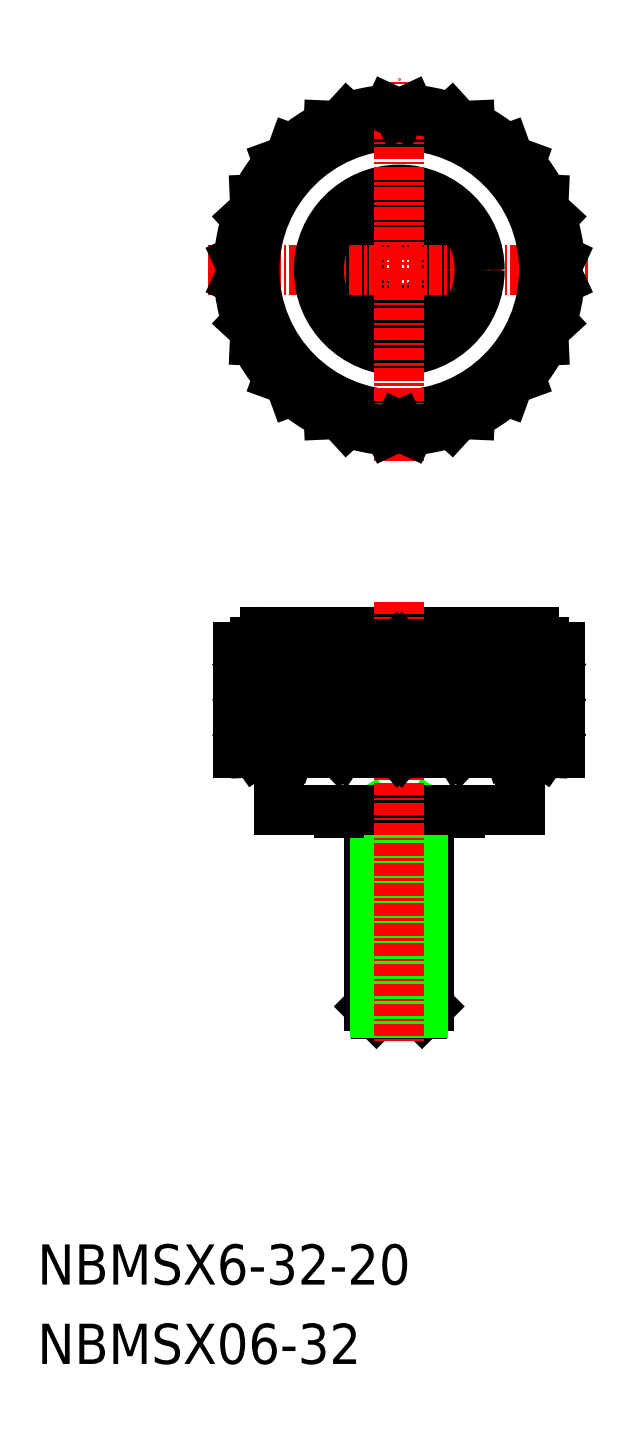
<metadata>
{"format":"dxf","ext":"dxf","renderer":"ezdxf+matplotlib","layout":"modelspace","background":"white","min_lineweight":24,"dpi":150}
</metadata>
<code>
0
SECTION
2
ENTITIES
0
CIRCLE
8
0
10
-1.389e+04
20
-52.83
30
0
40
4
0
LINE
8
0
10
-1.388e+04
20
-89.83
30
0
11
-1.388e+04
21
-90.33
31
0
0
LINE
8
0
10
-1.388e+04
20
-90.33
30
0
11
-1.388e+04
21
-100.8
31
0
0
ARC
8
0
10
-1.388e+04
20
-89.83
30
0
40
1
50
0
51
90
0
LINE
8
0
10
-1.391e+04
20
-90.33
30
0
11
-1.388e+04
21
-90.33
31
0
0
LINE
8
0
10
-1.391e+04
20
-100.8
30
0
11
-1.391e+04
21
-90.33
31
0
0
ARC
8
0
10
-1.391e+04
20
-89.83
30
0
40
1
50
90
51
180
0
LINE
8
0
10
-1.391e+04
20
-88.83
30
0
11
-1.388e+04
21
-88.83
31
0
0
LINE
8
0
10
-1.388e+04
20
-100.8
30
0
11
-1.391e+04
21
-100.8
31
0
0
LINE
8
CENTER
10
-1.391e+04
20
-52.83
30
0
11
-1.387e+04
21
-52.83
31
0
0
ARC
8
0
10
-1.389e+04
20
-52.83
30
0
40
16
50
93.6
51
108.9
0
CIRCLE
8
0
10
-1.389e+04
20
-52.83
30
0
40
14.4
0
CIRCLE
8
0
10
-1.389e+04
20
-52.83
30
0
40
8
0
LINE
8
CENTER
10
-1.389e+04
20
-71.83
30
0
11
-1.389e+04
21
-33.83
31
0
0
LINE
8
0
10
-1.389e+04
20
-106.5
30
0
11
-1.389e+04
21
-106.8
31
0
0
LINE
8
0
10
-1.388e+04
20
-106.5
30
0
11
-1.389e+04
21
-106.5
31
0
0
LINE
8
0
10
-1.39e+04
20
-107.8
30
0
11
-1.389e+04
21
-107.8
31
0
0
LINE
8
0
10
-1.389e+04
20
-107.8
30
0
11
-1.389e+04
21
-106.8
31
0
0
LINE
8
0
10
-1.39e+04
20
-107.8
30
0
11
-1.39e+04
21
-106.8
31
0
0
LINE
8
0
10
-1.389e+04
20
-106.8
30
0
11
-1.39e+04
21
-106.8
31
0
0
LINE
8
0
10
-1.389e+04
20
-126.1
30
0
11
-1.389e+04
21
-126.8
31
0
0
LINE
8
0
10
-1.39e+04
20
-126.8
30
0
11
-1.39e+04
21
-126.1
31
0
0
LINE
8
0
10
-1.389e+04
20
-126.8
30
0
11
-1.39e+04
21
-126.8
31
0
0
LINE
8
0
10
-1.39e+04
20
-126.1
30
0
11
-1.389e+04
21
-126.1
31
0
0
LINE
8
0
10
-1.39e+04
20
-126.1
30
0
11
-1.39e+04
21
-106.8
31
0
0
LINE
8
0
10
-1.389e+04
20
-106.8
30
0
11
-1.389e+04
21
-126.1
31
0
0
LINE
8
0
10
-1.389e+04
20
-126.7
30
0
11
-1.389e+04
21
-107.8
31
0
0
LINE
8
0
10
-1.39e+04
20
-126.7
30
0
11
-1.39e+04
21
-107.8
31
0
0
LINE
8
0
10
-1.39e+04
20
-106.8
30
0
11
-1.39e+04
21
-106.5
31
0
0
LINE
8
0
10
-1.39e+04
20
-106.5
30
0
11
-1.391e+04
21
-106.5
31
0
0
LINE
8
0
10
-1.389e+04
20
-106.5
30
0
11
-1.39e+04
21
-106.5
31
0
0
LINE
8
0
10
-1.391e+04
20
-106.5
30
0
11
-1.391e+04
21
-100.8
31
0
0
LINE
8
0
10
-1.388e+04
20
-100.8
30
0
11
-1.388e+04
21
-106.5
31
0
0
LINE
8
CENTER
10
-1.389e+04
20
-85.83
30
0
11
-1.389e+04
21
-129.8
31
0
0
LINE
8
0
10
-1.389e+04
20
-37.33
30
0
11
-1.389e+04
21
-36.86
31
0
0
LINE
8
0
10
-1.389e+04
20
-37.33
30
0
11
-1.389e+04
21
-36.86
31
0
0
LINE
8
0
10
-1.389e+04
20
-90.33
30
0
11
-1.389e+04
21
-100.8
31
0
0
LINE
8
0
10
-1.389e+04
20
-90.33
30
0
11
-1.389e+04
21
-100.8
31
0
0
LINE
8
0
10
-1.388e+04
20
-90.33
30
0
11
-1.388e+04
21
-100.8
31
0
0
LINE
8
0
10
-1.388e+04
20
-93.83
30
0
11
-1.391e+04
21
-93.83
31
0
0
LINE
8
0
10
-1.388e+04
20
-97.33
30
0
11
-1.391e+04
21
-97.33
31
0
0
POLYLINE
8
0
66
     1
10
0
20
0
30
0
70
     1
0
VERTEX
8
0
10
-1.389e+04
20
-91.5
30
0
0
VERTEX
8
0
10
-1.389e+04
20
-91.5
30
0
0
VERTEX
8
0
10
-1.389e+04
20
-92.66
30
0
0
VERTEX
8
0
10
-1.389e+04
20
-92.66
30
0
0
SEQEND
8
0
0
POLYLINE
8
0
66
     1
10
0
20
0
30
0
70
     1
0
VERTEX
8
0
10
-1.389e+04
20
-91.5
30
0
0
VERTEX
8
0
10
-1.388e+04
20
-91.5
30
0
0
VERTEX
8
0
10
-1.388e+04
20
-92.66
30
0
0
VERTEX
8
0
10
-1.389e+04
20
-92.66
30
0
0
SEQEND
8
0
0
POLYLINE
8
0
66
     1
10
0
20
0
30
0
70
     1
0
VERTEX
8
0
10
-1.388e+04
20
-91.5
30
0
0
VERTEX
8
0
10
-1.388e+04
20
-91.5
30
0
0
VERTEX
8
0
10
-1.388e+04
20
-92.66
30
0
0
VERTEX
8
0
10
-1.388e+04
20
-92.66
30
0
0
SEQEND
8
0
0
POLYLINE
8
0
66
     1
10
0
20
0
30
0
70
     1
0
VERTEX
8
0
10
-1.388e+04
20
-91.5
30
0
0
VERTEX
8
0
10
-1.388e+04
20
-91.5
30
0
0
VERTEX
8
0
10
-1.388e+04
20
-92.66
30
0
0
VERTEX
8
0
10
-1.388e+04
20
-92.66
30
0
0
SEQEND
8
0
0
LINE
8
0
10
-1.389e+04
20
-90.33
30
0
11
-1.389e+04
21
-91.5
31
0
0
LINE
8
0
10
-1.389e+04
20
-92.66
30
0
11
-1.389e+04
21
-93.83
31
0
0
LINE
8
0
10
-1.389e+04
20
-91.5
30
0
11
-1.389e+04
21
-90.33
31
0
0
LINE
8
0
10
-1.389e+04
20
-92.66
30
0
11
-1.389e+04
21
-93.83
31
0
0
LINE
8
0
10
-1.389e+04
20
-93.83
30
0
11
-1.389e+04
21
-92.66
31
0
0
LINE
8
0
10
-1.389e+04
20
-91.5
30
0
11
-1.389e+04
21
-90.33
31
0
0
LINE
8
0
10
-1.388e+04
20
-91.5
30
0
11
-1.388e+04
21
-90.33
31
0
0
LINE
8
0
10
-1.388e+04
20
-92.66
30
0
11
-1.388e+04
21
-93.83
31
0
0
LINE
8
0
10
-1.388e+04
20
-93.83
30
0
11
-1.388e+04
21
-92.66
31
0
0
LINE
8
0
10
-1.388e+04
20
-91.5
30
0
11
-1.388e+04
21
-90.33
31
0
0
LINE
8
0
10
-1.388e+04
20
-91.5
30
0
11
-1.388e+04
21
-90.33
31
0
0
LINE
8
0
10
-1.388e+04
20
-92.66
30
0
11
-1.388e+04
21
-93.83
31
0
0
LINE
8
0
10
-1.388e+04
20
-90.33
30
0
11
-1.388e+04
21
-91.5
31
0
0
LINE
8
0
10
-1.388e+04
20
-92.66
30
0
11
-1.388e+04
21
-93.83
31
0
0
LINE
8
0
10
-1.388e+04
20
-96.16
30
0
11
-1.388e+04
21
-97.33
31
0
0
LINE
8
0
10
-1.388e+04
20
-93.83
30
0
11
-1.388e+04
21
-95
31
0
0
LINE
8
0
10
-1.388e+04
20
-96.16
30
0
11
-1.388e+04
21
-97.33
31
0
0
LINE
8
0
10
-1.388e+04
20
-95
30
0
11
-1.388e+04
21
-93.83
31
0
0
LINE
8
0
10
-1.388e+04
20
-95
30
0
11
-1.388e+04
21
-93.83
31
0
0
LINE
8
0
10
-1.388e+04
20
-97.33
30
0
11
-1.388e+04
21
-96.16
31
0
0
LINE
8
0
10
-1.388e+04
20
-96.16
30
0
11
-1.388e+04
21
-97.33
31
0
0
LINE
8
0
10
-1.388e+04
20
-95
30
0
11
-1.388e+04
21
-93.83
31
0
0
LINE
8
0
10
-1.389e+04
20
-95
30
0
11
-1.389e+04
21
-93.83
31
0
0
LINE
8
0
10
-1.389e+04
20
-97.33
30
0
11
-1.389e+04
21
-96.16
31
0
0
LINE
8
0
10
-1.389e+04
20
-96.16
30
0
11
-1.389e+04
21
-97.33
31
0
0
LINE
8
0
10
-1.389e+04
20
-95
30
0
11
-1.389e+04
21
-93.83
31
0
0
LINE
8
0
10
-1.389e+04
20
-96.16
30
0
11
-1.389e+04
21
-97.33
31
0
0
LINE
8
0
10
-1.389e+04
20
-93.83
30
0
11
-1.389e+04
21
-95
31
0
0
POLYLINE
8
0
66
     1
10
0
20
0
30
0
70
     1
0
VERTEX
8
0
10
-1.388e+04
20
-95
30
0
0
VERTEX
8
0
10
-1.388e+04
20
-95
30
0
0
VERTEX
8
0
10
-1.388e+04
20
-96.16
30
0
0
VERTEX
8
0
10
-1.388e+04
20
-96.16
30
0
0
SEQEND
8
0
0
POLYLINE
8
0
66
     1
10
0
20
0
30
0
70
     1
0
VERTEX
8
0
10
-1.388e+04
20
-95
30
0
0
VERTEX
8
0
10
-1.388e+04
20
-95
30
0
0
VERTEX
8
0
10
-1.388e+04
20
-96.16
30
0
0
VERTEX
8
0
10
-1.388e+04
20
-96.16
30
0
0
SEQEND
8
0
0
POLYLINE
8
0
66
     1
10
0
20
0
30
0
70
     1
0
VERTEX
8
0
10
-1.389e+04
20
-95
30
0
0
VERTEX
8
0
10
-1.388e+04
20
-95
30
0
0
VERTEX
8
0
10
-1.388e+04
20
-96.16
30
0
0
VERTEX
8
0
10
-1.389e+04
20
-96.16
30
0
0
SEQEND
8
0
0
POLYLINE
8
0
66
     1
10
0
20
0
30
0
70
     1
0
VERTEX
8
0
10
-1.389e+04
20
-95
30
0
0
VERTEX
8
0
10
-1.389e+04
20
-95
30
0
0
VERTEX
8
0
10
-1.389e+04
20
-96.16
30
0
0
VERTEX
8
0
10
-1.389e+04
20
-96.16
30
0
0
SEQEND
8
0
0
LINE
8
0
10
-1.388e+04
20
-99.66
30
0
11
-1.388e+04
21
-100.8
31
0
0
LINE
8
0
10
-1.388e+04
20
-97.33
30
0
11
-1.388e+04
21
-98.5
31
0
0
LINE
8
0
10
-1.388e+04
20
-99.66
30
0
11
-1.388e+04
21
-100.8
31
0
0
LINE
8
0
10
-1.388e+04
20
-98.5
30
0
11
-1.388e+04
21
-97.33
31
0
0
LINE
8
0
10
-1.388e+04
20
-98.5
30
0
11
-1.388e+04
21
-97.33
31
0
0
LINE
8
0
10
-1.388e+04
20
-100.8
30
0
11
-1.388e+04
21
-99.66
31
0
0
LINE
8
0
10
-1.388e+04
20
-99.66
30
0
11
-1.388e+04
21
-100.8
31
0
0
LINE
8
0
10
-1.388e+04
20
-98.5
30
0
11
-1.388e+04
21
-97.33
31
0
0
LINE
8
0
10
-1.389e+04
20
-98.5
30
0
11
-1.389e+04
21
-97.33
31
0
0
LINE
8
0
10
-1.389e+04
20
-100.8
30
0
11
-1.389e+04
21
-99.66
31
0
0
LINE
8
0
10
-1.389e+04
20
-99.66
30
0
11
-1.389e+04
21
-100.8
31
0
0
LINE
8
0
10
-1.389e+04
20
-98.5
30
0
11
-1.389e+04
21
-97.33
31
0
0
LINE
8
0
10
-1.389e+04
20
-99.66
30
0
11
-1.389e+04
21
-100.8
31
0
0
LINE
8
0
10
-1.389e+04
20
-97.33
30
0
11
-1.389e+04
21
-98.5
31
0
0
POLYLINE
8
0
66
     1
10
0
20
0
30
0
70
     1
0
VERTEX
8
0
10
-1.388e+04
20
-98.5
30
0
0
VERTEX
8
0
10
-1.388e+04
20
-98.5
30
0
0
VERTEX
8
0
10
-1.388e+04
20
-99.66
30
0
0
VERTEX
8
0
10
-1.388e+04
20
-99.66
30
0
0
SEQEND
8
0
0
POLYLINE
8
0
66
     1
10
0
20
0
30
0
70
     1
0
VERTEX
8
0
10
-1.388e+04
20
-98.5
30
0
0
VERTEX
8
0
10
-1.388e+04
20
-98.5
30
0
0
VERTEX
8
0
10
-1.388e+04
20
-99.66
30
0
0
VERTEX
8
0
10
-1.388e+04
20
-99.66
30
0
0
SEQEND
8
0
0
POLYLINE
8
0
66
     1
10
0
20
0
30
0
70
     1
0
VERTEX
8
0
10
-1.389e+04
20
-98.5
30
0
0
VERTEX
8
0
10
-1.388e+04
20
-98.5
30
0
0
VERTEX
8
0
10
-1.388e+04
20
-99.66
30
0
0
VERTEX
8
0
10
-1.389e+04
20
-99.66
30
0
0
SEQEND
8
0
0
POLYLINE
8
0
66
     1
10
0
20
0
30
0
70
     1
0
VERTEX
8
0
10
-1.389e+04
20
-98.5
30
0
0
VERTEX
8
0
10
-1.389e+04
20
-98.5
30
0
0
VERTEX
8
0
10
-1.389e+04
20
-99.66
30
0
0
VERTEX
8
0
10
-1.389e+04
20
-99.66
30
0
0
SEQEND
8
0
0
LINE
8
0
10
-1.391e+04
20
-90.33
30
0
11
-1.391e+04
21
-100.8
31
0
0
LINE
8
0
10
-1.39e+04
20
-38.51
30
0
11
-1.39e+04
21
-37.69
31
0
0
LINE
8
0
10
-1.39e+04
20
-38.51
30
0
11
-1.39e+04
21
-38.46
31
0
0
LINE
8
0
10
-1.39e+04
20
-41.87
30
0
11
-1.39e+04
21
-40.83
31
0
0
LINE
8
0
10
-1.39e+04
20
-41.87
30
0
11
-1.391e+04
21
-42.25
31
0
0
LINE
8
0
10
-1.391e+04
20
-46.9
30
0
11
-1.391e+04
21
-45.79
31
0
0
LINE
8
0
10
-1.391e+04
20
-46.9
30
0
11
-1.391e+04
21
-47.65
31
0
0
LINE
8
0
10
-1.391e+04
20
-52.83
30
0
11
-1.391e+04
21
-51.82
31
0
0
LINE
8
0
10
-1.391e+04
20
-52.83
30
0
11
-1.391e+04
21
-53.83
31
0
0
LINE
8
0
10
-1.391e+04
20
-58.76
30
0
11
-1.391e+04
21
-58.01
31
0
0
LINE
8
0
10
-1.391e+04
20
-58.76
30
0
11
-1.391e+04
21
-59.87
31
0
0
LINE
8
0
10
-1.39e+04
20
-63.79
30
0
11
-1.391e+04
21
-63.41
31
0
0
LINE
8
0
10
-1.39e+04
20
-63.79
30
0
11
-1.39e+04
21
-64.83
31
0
0
LINE
8
0
10
-1.39e+04
20
-67.15
30
0
11
-1.39e+04
21
-67.2
31
0
0
LINE
8
0
10
-1.39e+04
20
-67.15
30
0
11
-1.39e+04
21
-67.97
31
0
0
LINE
8
0
10
-1.389e+04
20
-68.33
30
0
11
-1.389e+04
21
-68.8
31
0
0
LINE
8
0
10
-1.389e+04
20
-68.33
30
0
11
-1.389e+04
21
-68.8
31
0
0
LINE
8
0
10
-1.389e+04
20
-67.15
30
0
11
-1.389e+04
21
-67.97
31
0
0
LINE
8
0
10
-1.389e+04
20
-67.15
30
0
11
-1.389e+04
21
-67.2
31
0
0
LINE
8
0
10
-1.388e+04
20
-63.79
30
0
11
-1.388e+04
21
-64.83
31
0
0
LINE
8
0
10
-1.388e+04
20
-63.79
30
0
11
-1.388e+04
21
-63.41
31
0
0
LINE
8
0
10
-1.388e+04
20
-58.76
30
0
11
-1.388e+04
21
-59.87
31
0
0
LINE
8
0
10
-1.388e+04
20
-58.76
30
0
11
-1.388e+04
21
-58.01
31
0
0
LINE
8
0
10
-1.388e+04
20
-52.83
30
0
11
-1.388e+04
21
-53.83
31
0
0
LINE
8
0
10
-1.388e+04
20
-52.83
30
0
11
-1.388e+04
21
-51.82
31
0
0
LINE
8
0
10
-1.388e+04
20
-46.9
30
0
11
-1.388e+04
21
-47.65
31
0
0
LINE
8
0
10
-1.388e+04
20
-46.9
30
0
11
-1.388e+04
21
-45.79
31
0
0
LINE
8
0
10
-1.388e+04
20
-41.87
30
0
11
-1.388e+04
21
-42.25
31
0
0
LINE
8
0
10
-1.388e+04
20
-41.87
30
0
11
-1.388e+04
21
-40.83
31
0
0
LINE
8
0
10
-1.389e+04
20
-38.51
30
0
11
-1.389e+04
21
-38.46
31
0
0
LINE
8
0
10
-1.389e+04
20
-38.51
30
0
11
-1.389e+04
21
-37.69
31
0
0
LINE
8
0
10
-1.391e+04
20
-89.83
30
0
11
-1.391e+04
21
-90.33
31
0
0
POLYLINE
8
0
66
     1
10
0
20
0
30
0
70
     1
0
VERTEX
8
0
10
-1.389e+04
20
-98.5
30
0
0
VERTEX
8
0
10
-1.39e+04
20
-98.5
30
0
0
VERTEX
8
0
10
-1.39e+04
20
-99.66
30
0
0
VERTEX
8
0
10
-1.389e+04
20
-99.66
30
0
0
SEQEND
8
0
0
POLYLINE
8
0
66
     1
10
0
20
0
30
0
70
     1
0
VERTEX
8
0
10
-1.39e+04
20
-98.5
30
0
0
VERTEX
8
0
10
-1.39e+04
20
-98.5
30
0
0
VERTEX
8
0
10
-1.39e+04
20
-99.66
30
0
0
VERTEX
8
0
10
-1.39e+04
20
-99.66
30
0
0
SEQEND
8
0
0
POLYLINE
8
0
66
     1
10
0
20
0
30
0
70
     1
0
VERTEX
8
0
10
-1.391e+04
20
-98.5
30
0
0
VERTEX
8
0
10
-1.391e+04
20
-98.5
30
0
0
VERTEX
8
0
10
-1.391e+04
20
-99.66
30
0
0
VERTEX
8
0
10
-1.391e+04
20
-99.66
30
0
0
SEQEND
8
0
0
POLYLINE
8
0
66
     1
10
0
20
0
30
0
70
     1
0
VERTEX
8
0
10
-1.391e+04
20
-98.5
30
0
0
VERTEX
8
0
10
-1.391e+04
20
-98.5
30
0
0
VERTEX
8
0
10
-1.391e+04
20
-99.66
30
0
0
VERTEX
8
0
10
-1.391e+04
20
-99.66
30
0
0
SEQEND
8
0
0
LINE
8
0
10
-1.389e+04
20
-97.33
30
0
11
-1.389e+04
21
-98.5
31
0
0
LINE
8
0
10
-1.389e+04
20
-99.66
30
0
11
-1.389e+04
21
-100.8
31
0
0
LINE
8
0
10
-1.39e+04
20
-98.5
30
0
11
-1.39e+04
21
-97.33
31
0
0
LINE
8
0
10
-1.39e+04
20
-99.66
30
0
11
-1.39e+04
21
-100.8
31
0
0
LINE
8
0
10
-1.39e+04
20
-100.8
30
0
11
-1.39e+04
21
-99.66
31
0
0
LINE
8
0
10
-1.39e+04
20
-98.5
30
0
11
-1.39e+04
21
-97.33
31
0
0
LINE
8
0
10
-1.39e+04
20
-98.5
30
0
11
-1.39e+04
21
-97.33
31
0
0
LINE
8
0
10
-1.39e+04
20
-99.66
30
0
11
-1.39e+04
21
-100.8
31
0
0
LINE
8
0
10
-1.39e+04
20
-100.8
30
0
11
-1.391e+04
21
-99.66
31
0
0
LINE
8
0
10
-1.391e+04
20
-98.5
30
0
11
-1.39e+04
21
-97.33
31
0
0
LINE
8
0
10
-1.391e+04
20
-98.5
30
0
11
-1.391e+04
21
-97.33
31
0
0
LINE
8
0
10
-1.391e+04
20
-99.66
30
0
11
-1.391e+04
21
-100.8
31
0
0
LINE
8
0
10
-1.391e+04
20
-97.33
30
0
11
-1.391e+04
21
-98.5
31
0
0
LINE
8
0
10
-1.391e+04
20
-99.66
30
0
11
-1.391e+04
21
-100.8
31
0
0
POLYLINE
8
0
66
     1
10
0
20
0
30
0
70
     1
0
VERTEX
8
0
10
-1.389e+04
20
-95
30
0
0
VERTEX
8
0
10
-1.39e+04
20
-95
30
0
0
VERTEX
8
0
10
-1.39e+04
20
-96.16
30
0
0
VERTEX
8
0
10
-1.389e+04
20
-96.16
30
0
0
SEQEND
8
0
0
POLYLINE
8
0
66
     1
10
0
20
0
30
0
70
     1
0
VERTEX
8
0
10
-1.39e+04
20
-95
30
0
0
VERTEX
8
0
10
-1.39e+04
20
-95
30
0
0
VERTEX
8
0
10
-1.39e+04
20
-96.16
30
0
0
VERTEX
8
0
10
-1.39e+04
20
-96.16
30
0
0
SEQEND
8
0
0
POLYLINE
8
0
66
     1
10
0
20
0
30
0
70
     1
0
VERTEX
8
0
10
-1.391e+04
20
-95
30
0
0
VERTEX
8
0
10
-1.391e+04
20
-95
30
0
0
VERTEX
8
0
10
-1.391e+04
20
-96.16
30
0
0
VERTEX
8
0
10
-1.391e+04
20
-96.16
30
0
0
SEQEND
8
0
0
POLYLINE
8
0
66
     1
10
0
20
0
30
0
70
     1
0
VERTEX
8
0
10
-1.391e+04
20
-95
30
0
0
VERTEX
8
0
10
-1.391e+04
20
-95
30
0
0
VERTEX
8
0
10
-1.391e+04
20
-96.16
30
0
0
VERTEX
8
0
10
-1.391e+04
20
-96.16
30
0
0
SEQEND
8
0
0
LINE
8
0
10
-1.389e+04
20
-93.83
30
0
11
-1.389e+04
21
-95
31
0
0
LINE
8
0
10
-1.389e+04
20
-96.16
30
0
11
-1.389e+04
21
-97.33
31
0
0
LINE
8
0
10
-1.39e+04
20
-95
30
0
11
-1.39e+04
21
-93.83
31
0
0
LINE
8
0
10
-1.39e+04
20
-96.16
30
0
11
-1.39e+04
21
-97.33
31
0
0
LINE
8
0
10
-1.39e+04
20
-97.33
30
0
11
-1.39e+04
21
-96.16
31
0
0
LINE
8
0
10
-1.39e+04
20
-95
30
0
11
-1.39e+04
21
-93.83
31
0
0
LINE
8
0
10
-1.39e+04
20
-95
30
0
11
-1.39e+04
21
-93.83
31
0
0
LINE
8
0
10
-1.39e+04
20
-96.16
30
0
11
-1.39e+04
21
-97.33
31
0
0
LINE
8
0
10
-1.39e+04
20
-97.33
30
0
11
-1.391e+04
21
-96.16
31
0
0
LINE
8
0
10
-1.391e+04
20
-95
30
0
11
-1.39e+04
21
-93.83
31
0
0
LINE
8
0
10
-1.391e+04
20
-95
30
0
11
-1.391e+04
21
-93.83
31
0
0
LINE
8
0
10
-1.391e+04
20
-96.16
30
0
11
-1.391e+04
21
-97.33
31
0
0
LINE
8
0
10
-1.391e+04
20
-93.83
30
0
11
-1.391e+04
21
-95
31
0
0
LINE
8
0
10
-1.391e+04
20
-96.16
30
0
11
-1.391e+04
21
-97.33
31
0
0
LINE
8
0
10
-1.391e+04
20
-92.66
30
0
11
-1.391e+04
21
-93.83
31
0
0
LINE
8
0
10
-1.391e+04
20
-90.33
30
0
11
-1.391e+04
21
-91.5
31
0
0
LINE
8
0
10
-1.391e+04
20
-92.66
30
0
11
-1.391e+04
21
-93.83
31
0
0
LINE
8
0
10
-1.391e+04
20
-91.5
30
0
11
-1.391e+04
21
-90.33
31
0
0
LINE
8
0
10
-1.391e+04
20
-91.5
30
0
11
-1.39e+04
21
-90.33
31
0
0
LINE
8
0
10
-1.39e+04
20
-93.83
30
0
11
-1.391e+04
21
-92.66
31
0
0
LINE
8
0
10
-1.39e+04
20
-92.66
30
0
11
-1.39e+04
21
-93.83
31
0
0
LINE
8
0
10
-1.39e+04
20
-91.5
30
0
11
-1.39e+04
21
-90.33
31
0
0
LINE
8
0
10
-1.39e+04
20
-91.5
30
0
11
-1.39e+04
21
-90.33
31
0
0
LINE
8
0
10
-1.39e+04
20
-93.83
30
0
11
-1.39e+04
21
-92.66
31
0
0
LINE
8
0
10
-1.39e+04
20
-92.66
30
0
11
-1.39e+04
21
-93.83
31
0
0
LINE
8
0
10
-1.39e+04
20
-91.5
30
0
11
-1.39e+04
21
-90.33
31
0
0
LINE
8
0
10
-1.389e+04
20
-92.66
30
0
11
-1.389e+04
21
-93.83
31
0
0
LINE
8
0
10
-1.389e+04
20
-90.33
30
0
11
-1.389e+04
21
-91.5
31
0
0
POLYLINE
8
0
66
     1
10
0
20
0
30
0
70
     1
0
VERTEX
8
0
10
-1.391e+04
20
-91.5
30
0
0
VERTEX
8
0
10
-1.391e+04
20
-91.5
30
0
0
VERTEX
8
0
10
-1.391e+04
20
-92.66
30
0
0
VERTEX
8
0
10
-1.391e+04
20
-92.66
30
0
0
SEQEND
8
0
0
POLYLINE
8
0
66
     1
10
0
20
0
30
0
70
     1
0
VERTEX
8
0
10
-1.391e+04
20
-91.5
30
0
0
VERTEX
8
0
10
-1.391e+04
20
-91.5
30
0
0
VERTEX
8
0
10
-1.391e+04
20
-92.66
30
0
0
VERTEX
8
0
10
-1.391e+04
20
-92.66
30
0
0
SEQEND
8
0
0
POLYLINE
8
0
66
     1
10
0
20
0
30
0
70
     1
0
VERTEX
8
0
10
-1.39e+04
20
-91.5
30
0
0
VERTEX
8
0
10
-1.39e+04
20
-91.5
30
0
0
VERTEX
8
0
10
-1.39e+04
20
-92.66
30
0
0
VERTEX
8
0
10
-1.39e+04
20
-92.66
30
0
0
SEQEND
8
0
0
POLYLINE
8
0
66
     1
10
0
20
0
30
0
70
     1
0
VERTEX
8
0
10
-1.389e+04
20
-91.5
30
0
0
VERTEX
8
0
10
-1.39e+04
20
-91.5
30
0
0
VERTEX
8
0
10
-1.39e+04
20
-92.66
30
0
0
VERTEX
8
0
10
-1.389e+04
20
-92.66
30
0
0
SEQEND
8
0
0
LINE
8
0
10
-1.39e+04
20
-90.33
30
0
11
-1.39e+04
21
-100.8
31
0
0
LINE
8
0
10
-1.39e+04
20
-90.33
30
0
11
-1.39e+04
21
-100.8
31
0
0
LINE
8
0
10
-1.391e+04
20
-90.33
30
0
11
-1.391e+04
21
-100.8
31
0
0
ARC
8
0
10
-1.389e+04
20
-52.83
30
0
40
16
50
116.1
51
131.4
0
ARC
8
0
10
-1.389e+04
20
-52.83
30
0
40
16
50
138.6
51
153.9
0
ARC
8
0
10
-1.389e+04
20
-52.83
30
0
40
16
50
161.1
51
176.4
0
ARC
8
0
10
-1.389e+04
20
-52.83
30
0
40
16
50
183.6
51
198.9
0
ARC
8
0
10
-1.389e+04
20
-52.83
30
0
40
16
50
206.1
51
221.4
0
ARC
8
0
10
-1.389e+04
20
-52.83
30
0
40
16
50
228.6
51
243.9
0
ARC
8
0
10
-1.389e+04
20
-52.83
30
0
40
16
50
251.1
51
266.4
0
ARC
8
0
10
-1.389e+04
20
-52.83
30
0
40
16
50
273.6
51
288.9
0
ARC
8
0
10
-1.389e+04
20
-52.83
30
0
40
16
50
296.1
51
311.4
0
ARC
8
0
10
-1.389e+04
20
-52.83
30
0
40
16
50
318.6
51
333.9
0
ARC
8
0
10
-1.389e+04
20
-52.83
30
0
40
16
50
341.1
51
356.4
0
ARC
8
0
10
-1.389e+04
20
-52.83
30
0
40
16
50
3.6
51
18.9
0
ARC
8
0
10
-1.389e+04
20
-52.83
30
0
40
16
50
26.1
51
41.4
0
ARC
8
0
10
-1.389e+04
20
-52.83
30
0
40
16
50
48.6
51
63.9
0
ARC
8
0
10
-1.389e+04
20
-52.83
30
0
40
16
50
71.1
51
86.4
0
TEXT
8
0
10
-1.393e+04
20
-153.8
30
0
40
4
1
NBMSX6-32-20
0
TEXT
8
0
10
-1.393e+04
20
-161.7
30
0
40
4
1
NBMSX06-32
0
ENDSEC
0
EOF

</code>
